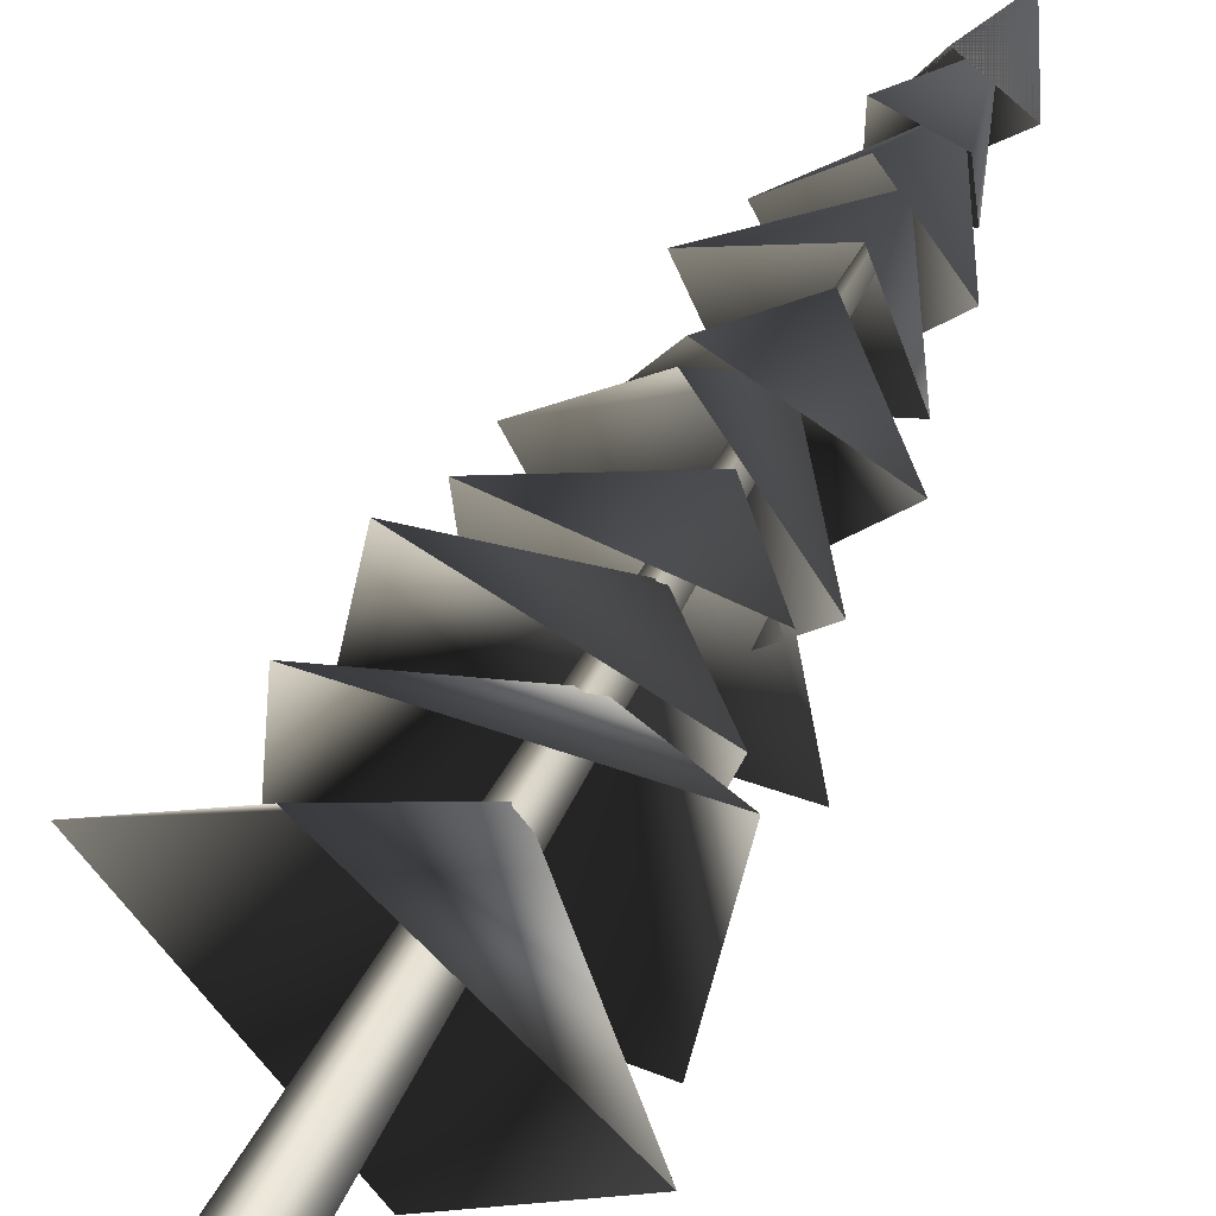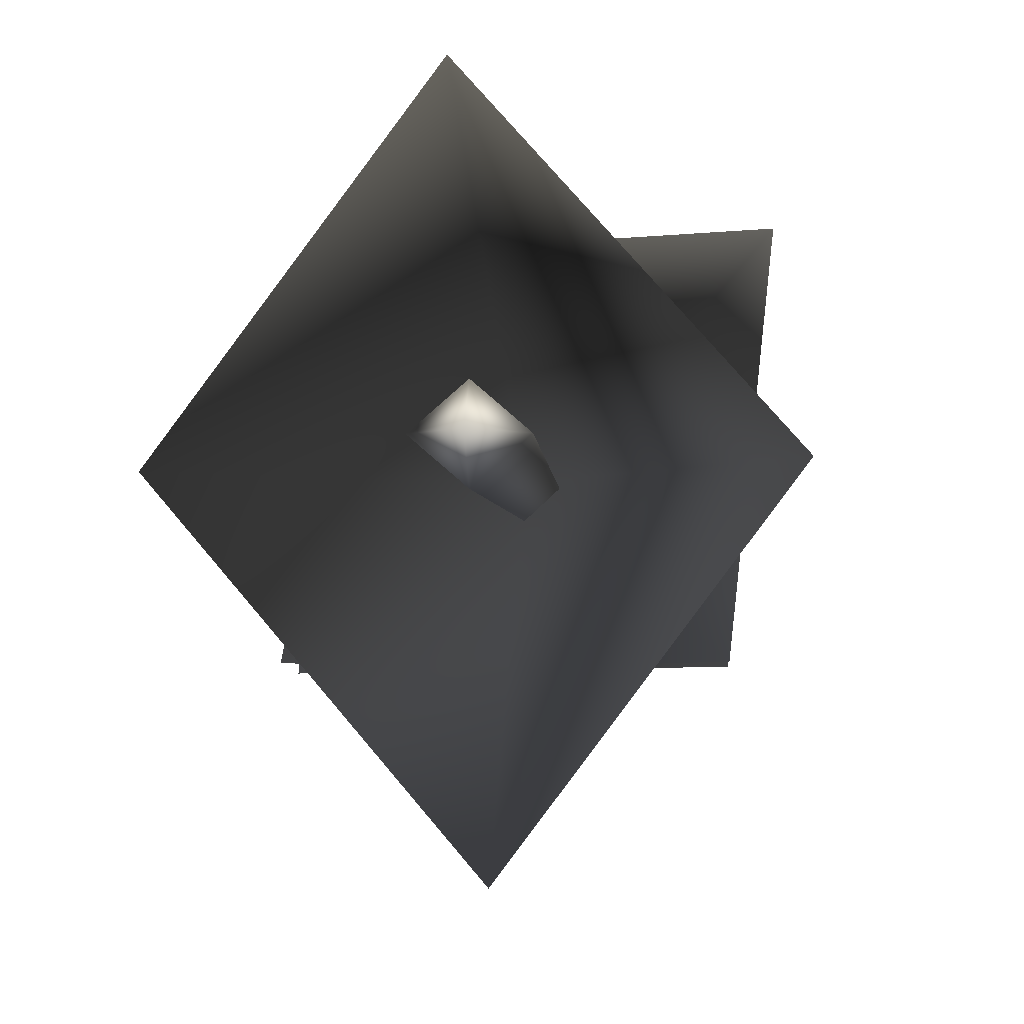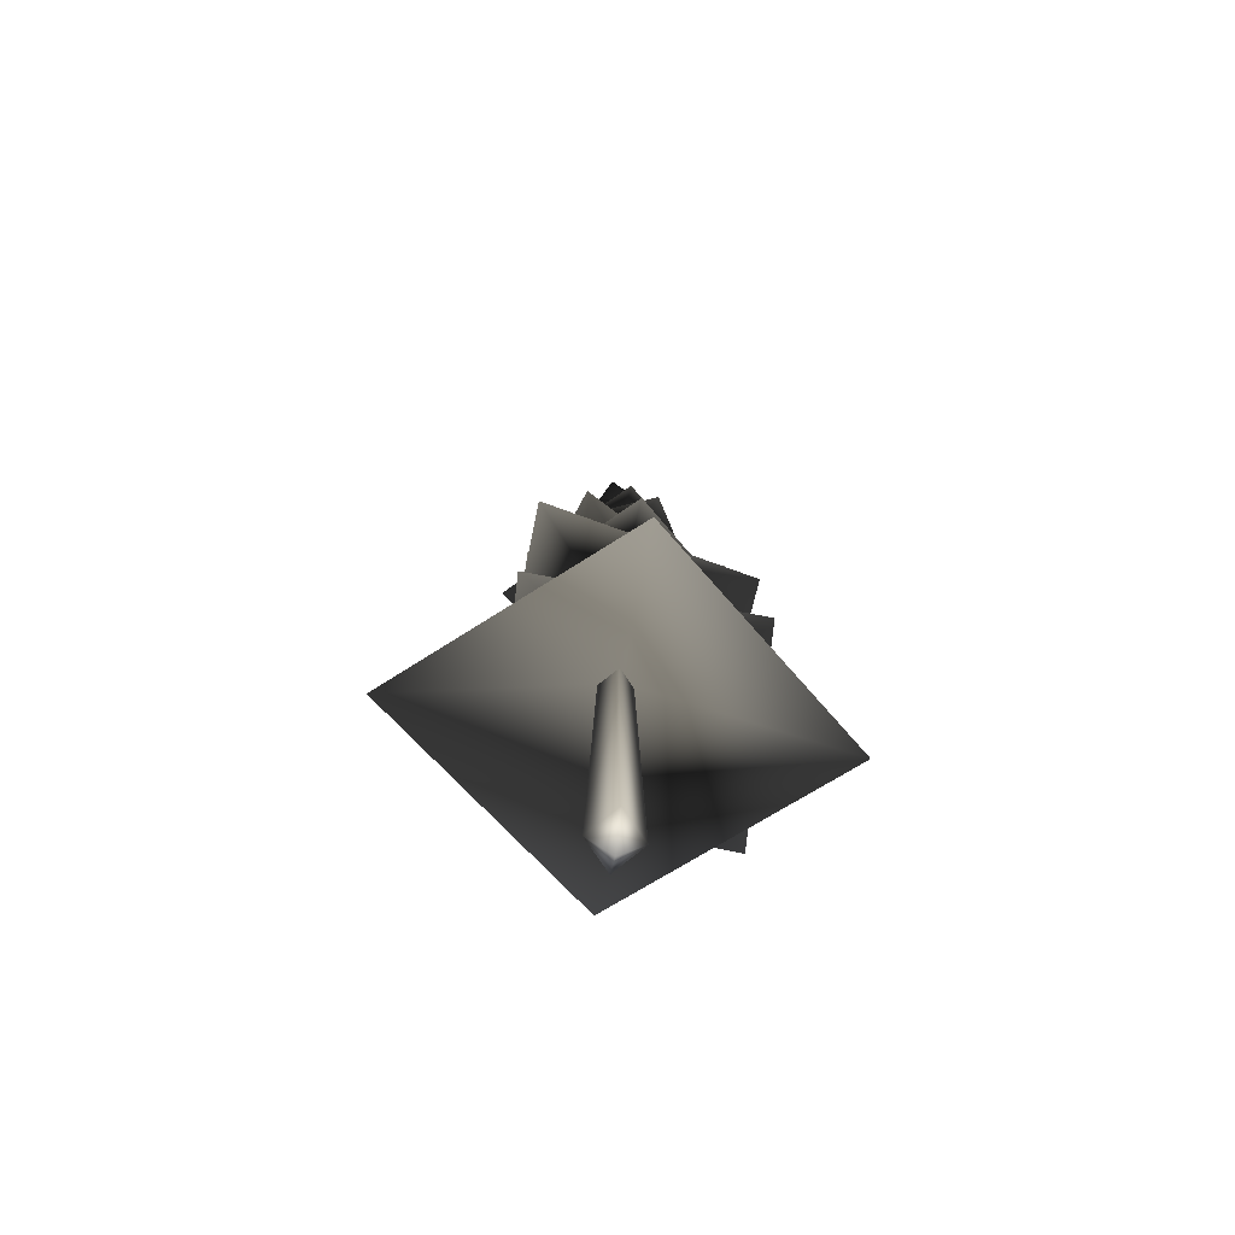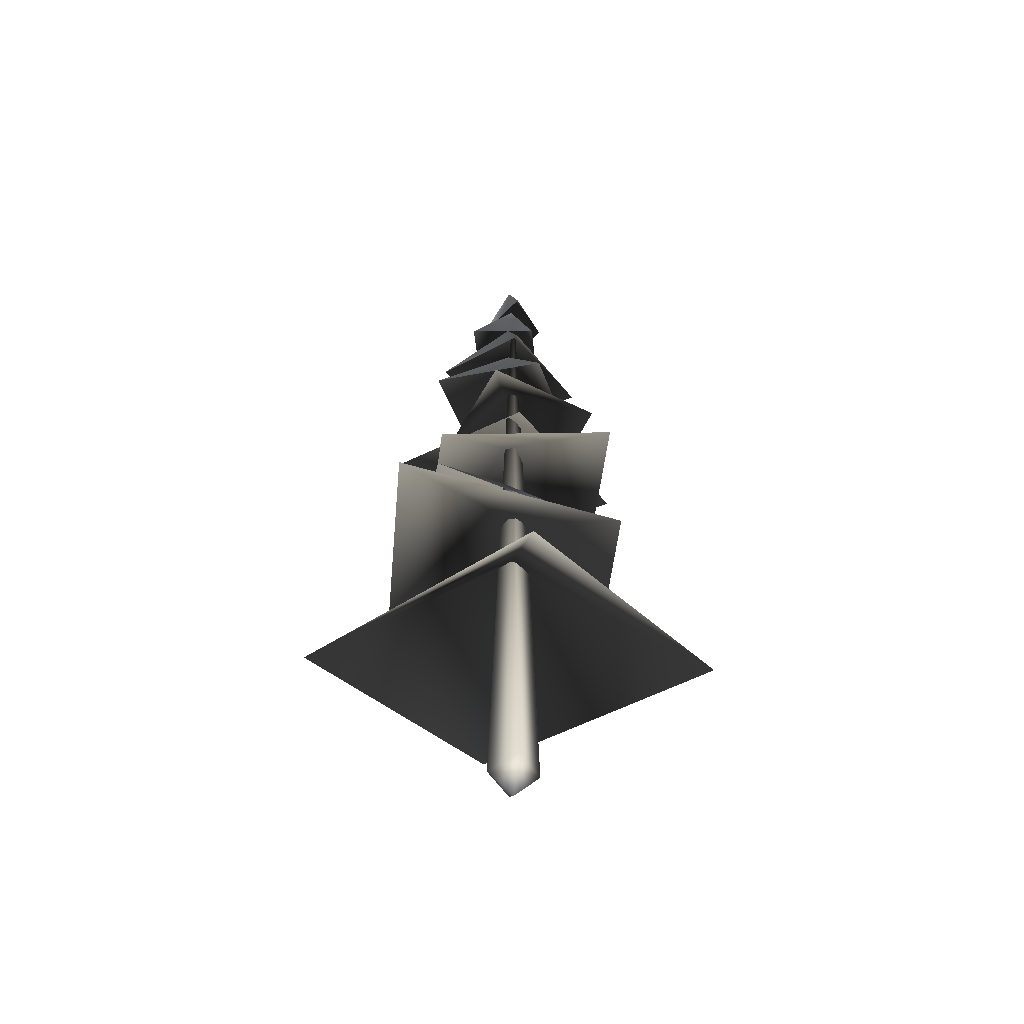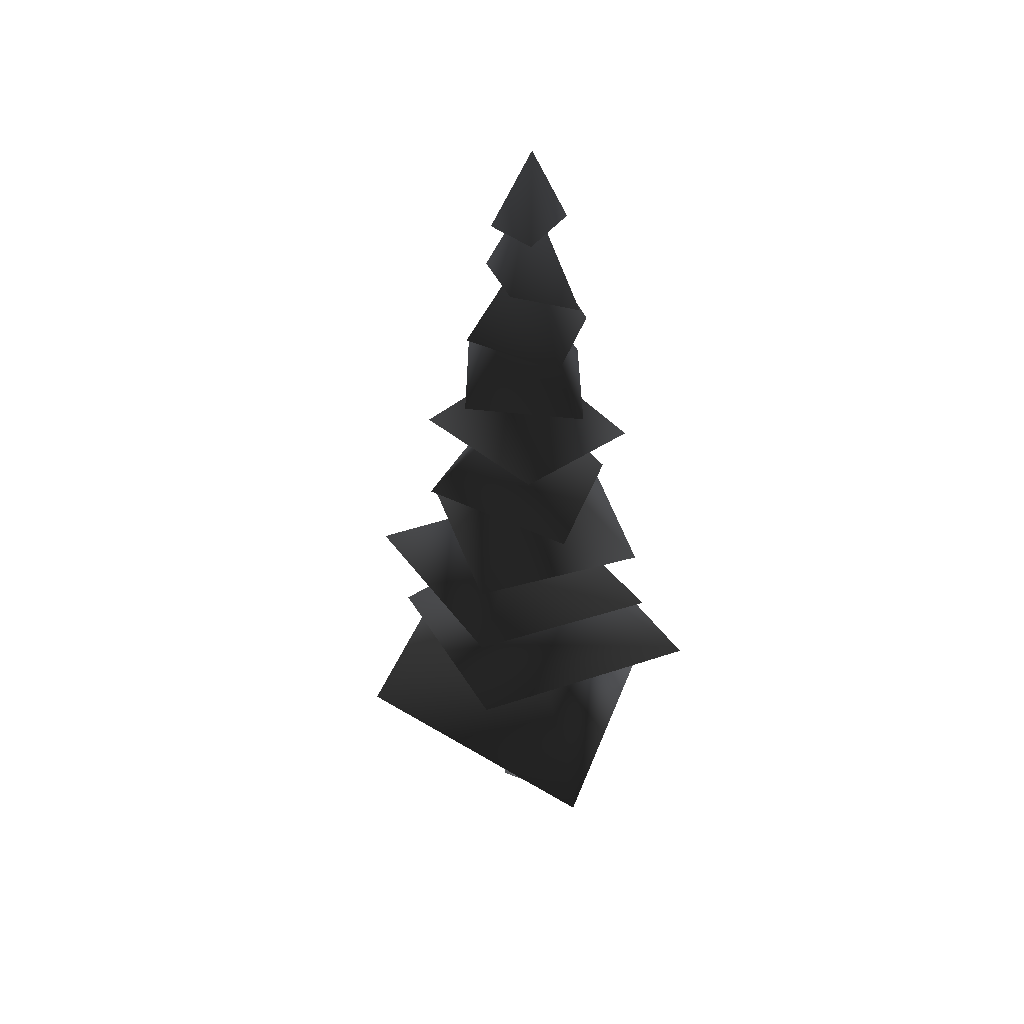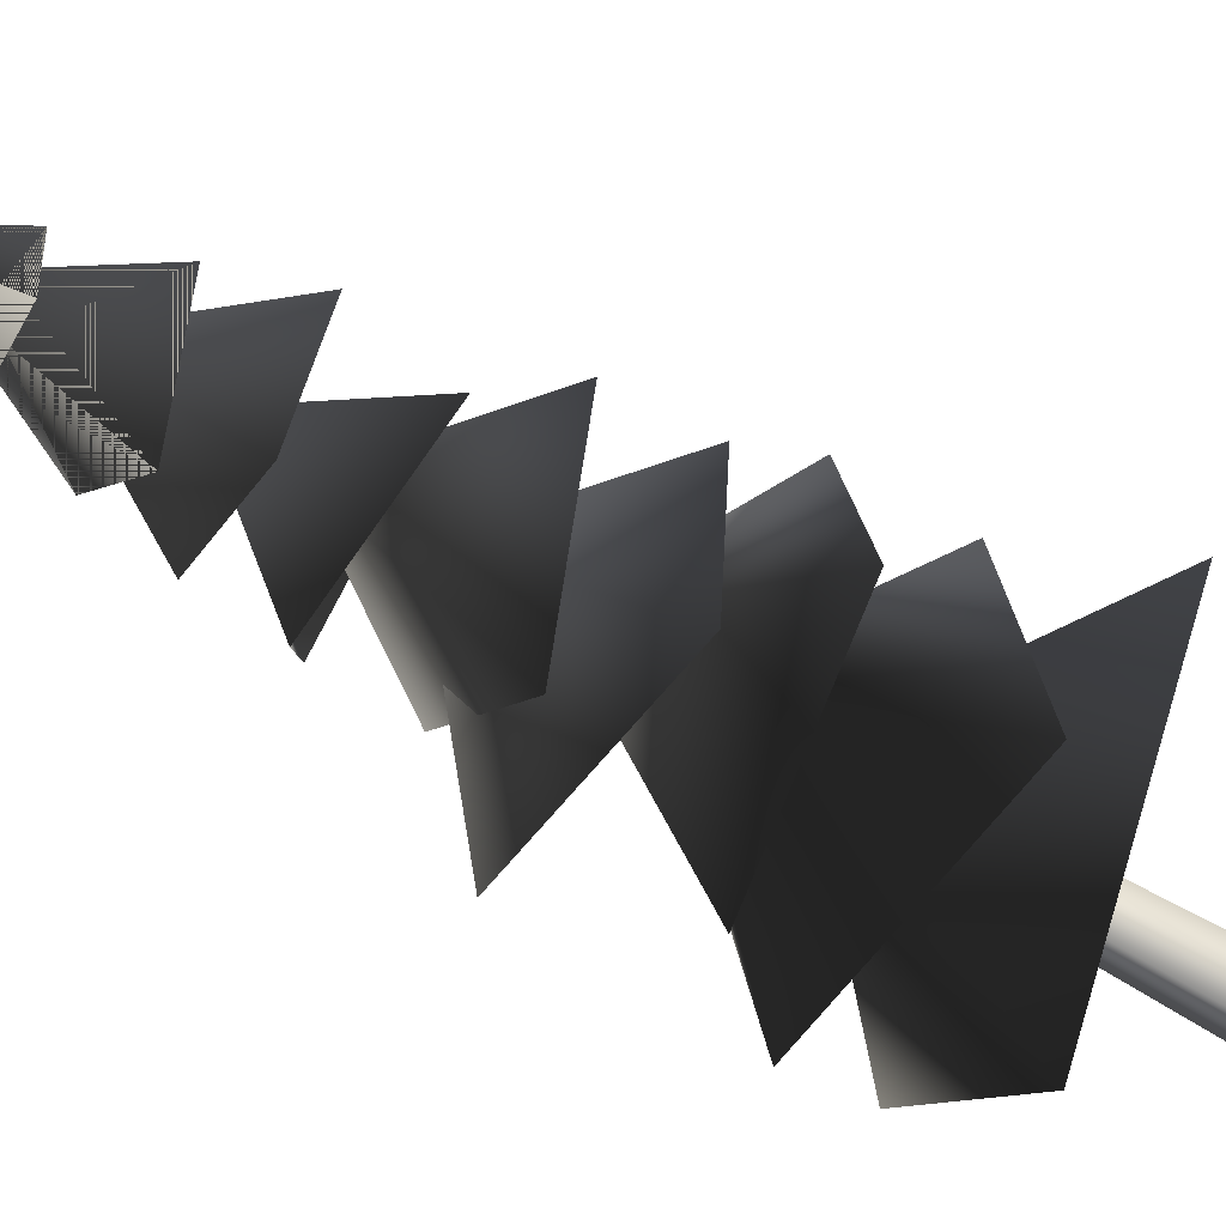
<metadata>
{"format":"obj","ext":"obj","renderer":"f3d","projection":"perspective","resolution":1024,"background":"white","views":[{"elev":55.4,"azim":27.6,"up":"+Z"},{"elev":-4.5,"azim":4.9,"up":"+Z"},{"elev":-69.9,"azim":-98.5,"up":"+Y"},{"elev":-53.8,"azim":81.2,"up":"+Y"},{"elev":41.1,"azim":-22.0,"up":"+Y"},{"elev":-63.1,"azim":-121.5,"up":"+Z"}]}
</metadata>
<code>
g valley_tree02_LOD2
v 0.05397 14.46 0.1889
v -4.43 11.59 -2.815
v 1.712 10.34 -3.179
v -3.154 11.34 3.601
v 3.264 10.62 2.995
v -0.0411 12.43 -0.09056
v -3.105 8.414 3.838
v -3.583 7.911 -3.13
v 4.209 9.051 4.307
v 3.459 8.437 -2.937
v -0.02722 10.01 0.1601
v -0.8501 5.048 6.513
v -6.003 6.558 0.08787
v 4.864 5.407 0.1477
v -0.2856 6.103 -6.586
v -0 28.21 0.1732
v 1.272 25.54 0.02014
v -0.4145 25.46 1.145
v 0.1469 25.19 -1.026
v -1.169 25.54 -0.3046
v -0.0171 26.73 0.07694
v 1.031 23.09 1.709
v -1.126 23.83 1.195
v 1.14 23.51 -0.5607
v -1.034 23.64 -1.105
v 0.05331 25.13 0.2238
v -0.08886 21.03 -2.293
v 2.006 21.53 0.1405
v -2.228 21.77 0.164
v -0.06099 21.62 2.629
v 0.007965 23.19 0.1997
v -2.615 19.68 0.9631
v -1.189 19.71 -2.425
v 0.7088 19.71 2.951
v 2.067 19.68 -0.6403
v -0.08925 20.64 0.3668
v 3.149 17.05 1.118
v -1.01 17.15 2.526
v 1.154 18.14 -2.756
v -3.086 17.68 -1.343
v 0.01889 18.86 0.1732
v -0.4434 14.8 -3.483
v 2.785 15.06 0.2141
v -3.648 15.9 0.2365
v -0.3522 15.53 4.016
v 0.08058 16.74 0.3243
v -2.404 13.07 -2.92
v 3.301 13.73 -2.834
v -2.836 13.03 2.772
v 2.903 12.87 2.896
v 0.05397 14.46 0.1889
v 1.712 10.34 -3.179
v -4.43 11.59 -2.815
v -3.154 11.34 3.601
v 3.264 10.62 2.995
v -0.0411 12.43 -0.09056
v -3.583 7.911 -3.13
v -3.105 8.414 3.838
v 4.209 9.051 4.307
v 3.459 8.437 -2.937
v -0.02722 10.01 0.1601
v -6.003 6.558 0.08787
v -0.8501 5.048 6.513
v 4.864 5.407 0.1477
v -0.2856 6.103 -6.586
v -0 28.21 0.1732
v -0.4145 25.46 1.145
v 1.272 25.54 0.02014
v 0.1469 25.19 -1.026
v -1.169 25.54 -0.3046
v -0.0171 26.73 0.07694
v -1.126 23.83 1.195
v 1.031 23.09 1.709
v 1.14 23.51 -0.5607
v -1.034 23.64 -1.105
v 0.05331 25.13 0.2238
v 2.006 21.53 0.1405
v -0.08886 21.03 -2.293
v -2.228 21.77 0.164
v -0.06099 21.62 2.629
v 0.007965 23.19 0.1997
v -1.189 19.71 -2.425
v -2.615 19.68 0.9631
v 0.7088 19.71 2.951
v 2.067 19.68 -0.6403
v -0.08925 20.64 0.3668
v -1.01 17.15 2.526
v 3.149 17.05 1.118
v 1.154 18.14 -2.756
v -3.086 17.68 -1.343
v 0.01889 18.86 0.1732
v 2.785 15.06 0.2141
v -0.4434 14.8 -3.483
v -3.648 15.9 0.2365
v -0.3522 15.53 4.016
v 0.08058 16.74 0.3243
v 3.301 13.73 -2.834
v -2.404 13.07 -2.92
v -2.836 13.03 2.772
v 2.903 12.87 2.896
v -0.9087 0 -8.062e-07
v -0 0 -0.787
v -0 28.35 -8.062e-07
v -0 0 0.787
v -0 28.35 -8.062e-07
v 0.9087 0 -8.062e-07
v -0 28.35 -8.062e-07
v -0 0 -0.787
v -0 28.35 -8.062e-07
v -0.9087 0 -8.062e-07
v -0 -0.8628 -8.062e-07
v -0 0 -0.787
v -0 0 0.787
v 0.9087 0 -8.062e-07
g valley_tree02_LOD2_0
f 3 2 1
f 2 4 1
f 5 3 1
f 4 5 1
f 8 7 6
f 7 9 6
f 10 8 6
f 9 10 6
f 13 12 11
f 12 14 11
f 15 13 11
f 14 15 11
f 18 17 16
f 17 19 16
f 20 18 16
f 19 20 16
f 23 22 21
f 22 24 21
f 25 23 21
f 24 25 21
f 28 27 26
f 27 29 26
f 30 28 26
f 29 30 26
f 33 32 31
f 32 34 31
f 35 33 31
f 34 35 31
f 38 37 36
f 37 39 36
f 40 38 36
f 39 40 36
f 43 42 41
f 42 44 41
f 45 43 41
f 44 45 41
f 48 47 46
f 47 49 46
f 50 48 46
f 49 50 46
f 53 52 51
f 54 53 51
f 52 55 51
f 55 54 51
f 58 57 56
f 59 58 56
f 57 60 56
f 60 59 56
f 63 62 61
f 64 63 61
f 62 65 61
f 65 64 61
f 68 67 66
f 69 68 66
f 67 70 66
f 70 69 66
f 73 72 71
f 74 73 71
f 72 75 71
f 75 74 71
f 78 77 76
f 79 78 76
f 77 80 76
f 80 79 76
f 83 82 81
f 84 83 81
f 82 85 81
f 85 84 81
f 88 87 86
f 89 88 86
f 87 90 86
f 90 89 86
f 93 92 91
f 94 93 91
f 92 95 91
f 95 94 91
f 98 97 96
f 99 98 96
f 97 100 96
f 100 99 96
g valley_tree02_LOD2_1
f 103 102 101
f 105 101 104
f 107 104 106
f 109 106 108
f 112 111 110
f 110 111 113
f 114 111 112
f 113 111 114

</code>
